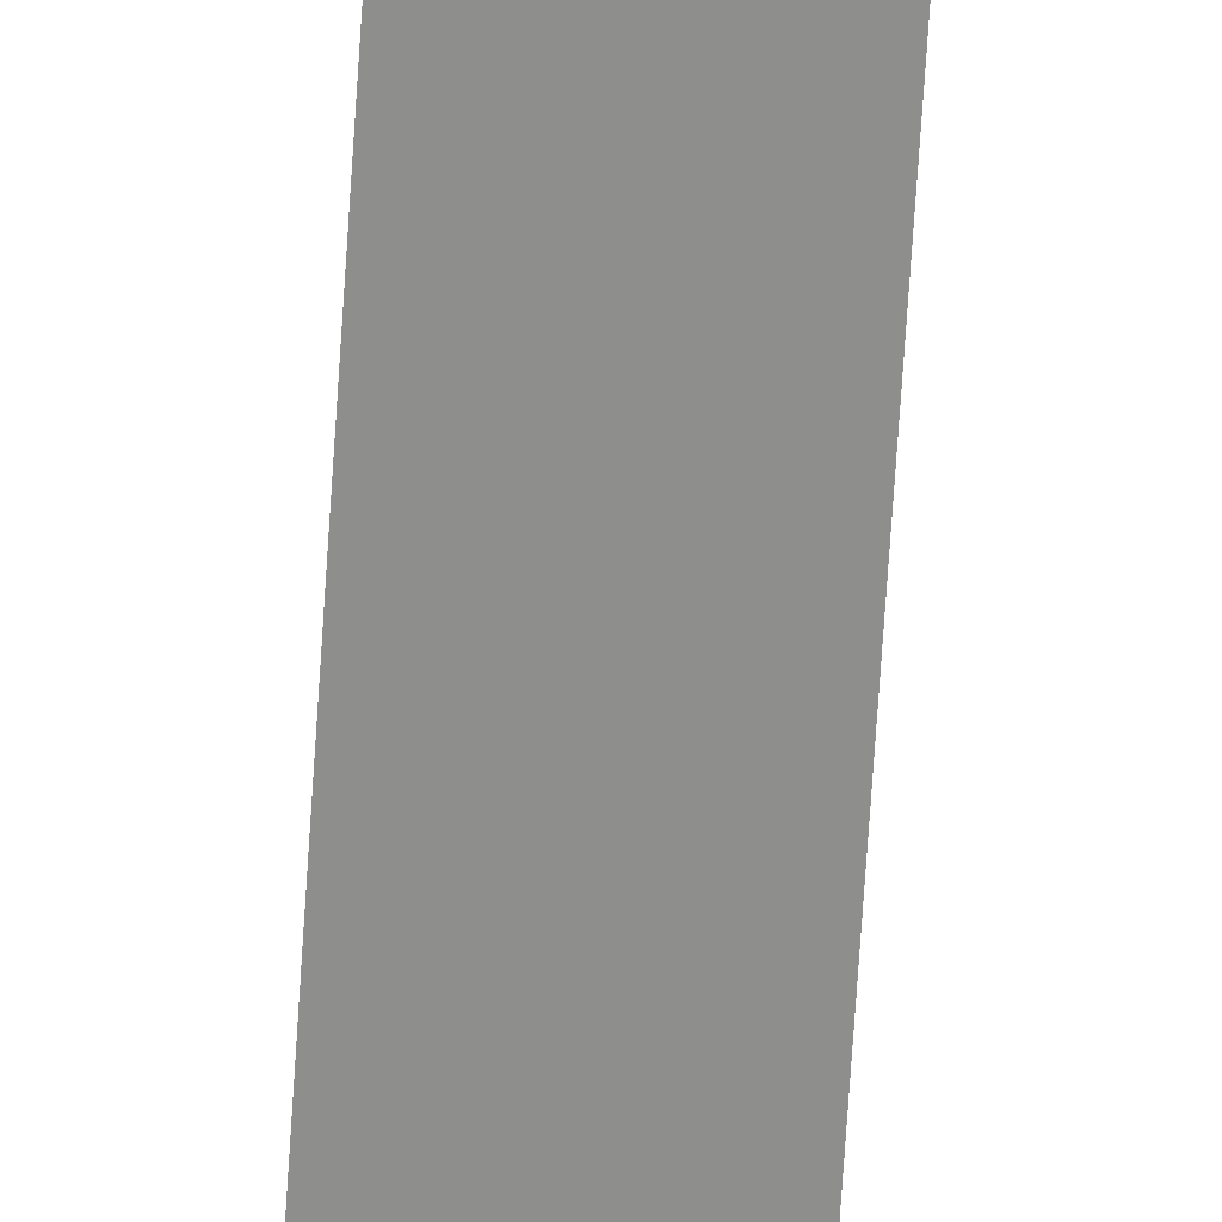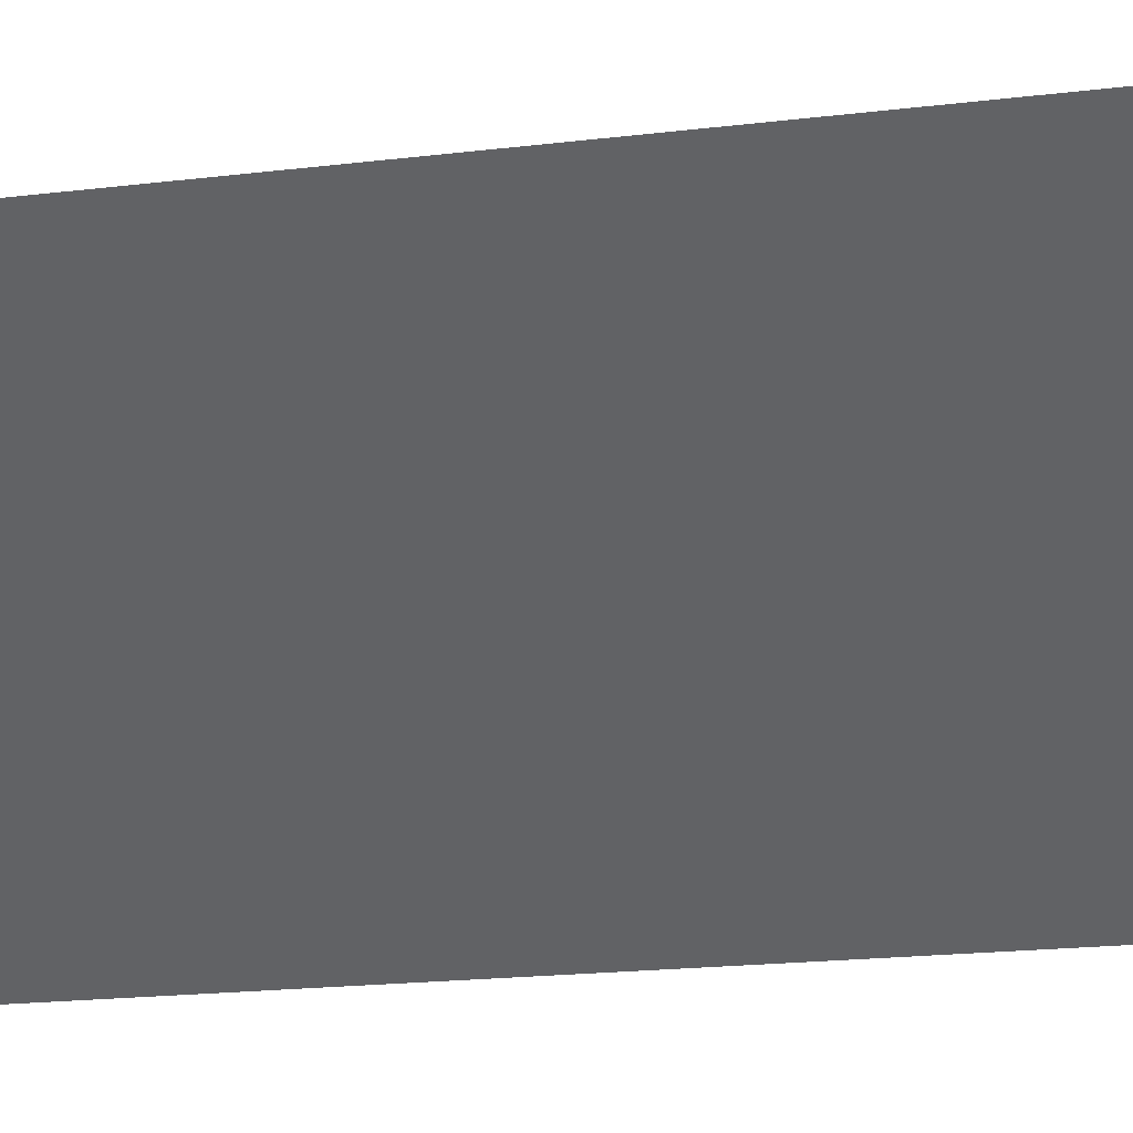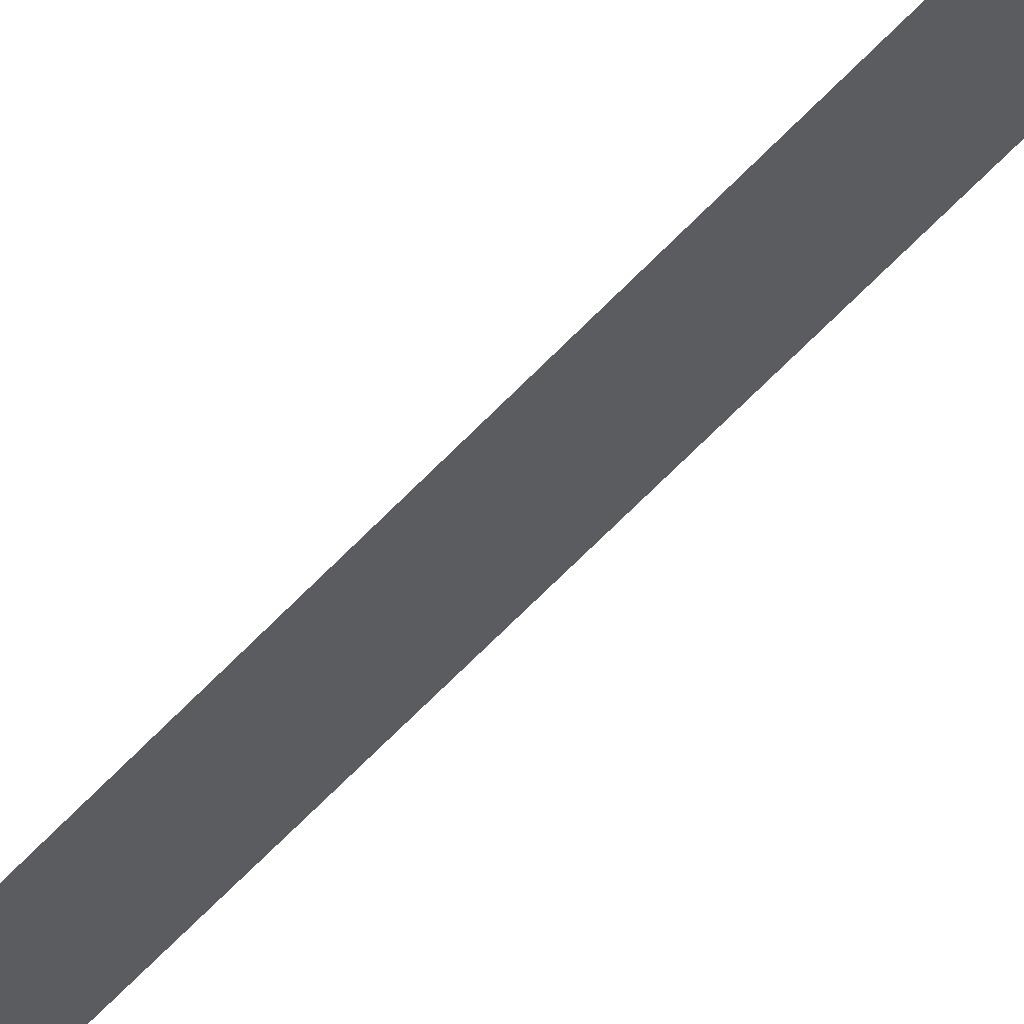
<metadata>
{"format":"obj","ext":"obj","renderer":"f3d","projection":"perspective","resolution":1024,"background":"white","views":[{"elev":-69.4,"azim":-3.7,"up":"+Z"},{"elev":-4.4,"azim":134.5,"up":"+Z"},{"elev":-56.6,"azim":-41.3,"up":"+Z"}]}
</metadata>
<code>
v 21 -78 -9
v 30 -69 4
v 30 66 4
v 30 66 4
v 21 74 -9
v 21 -78 -9
f 1 2 3
f 4 5 6

</code>
